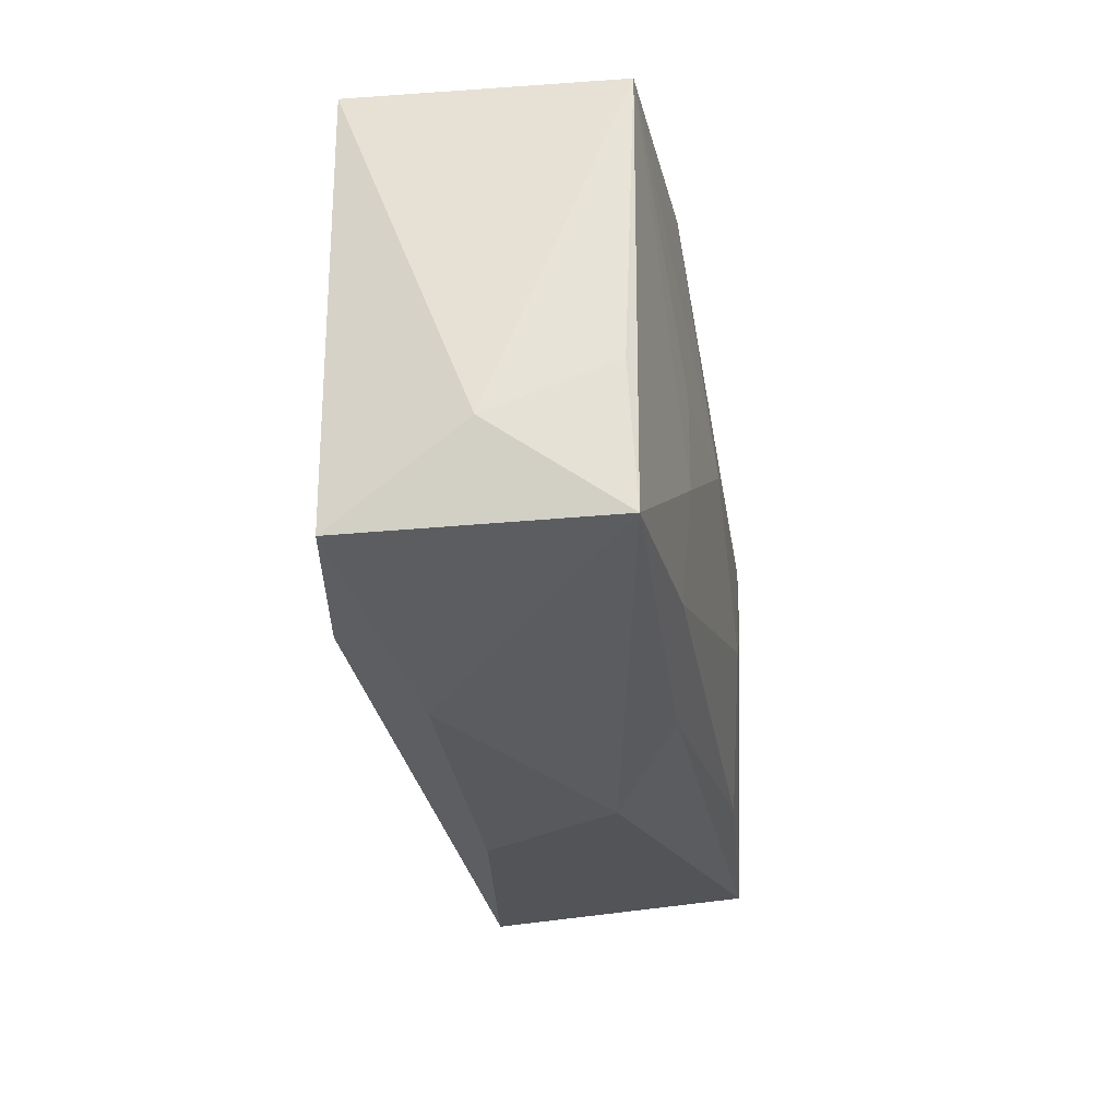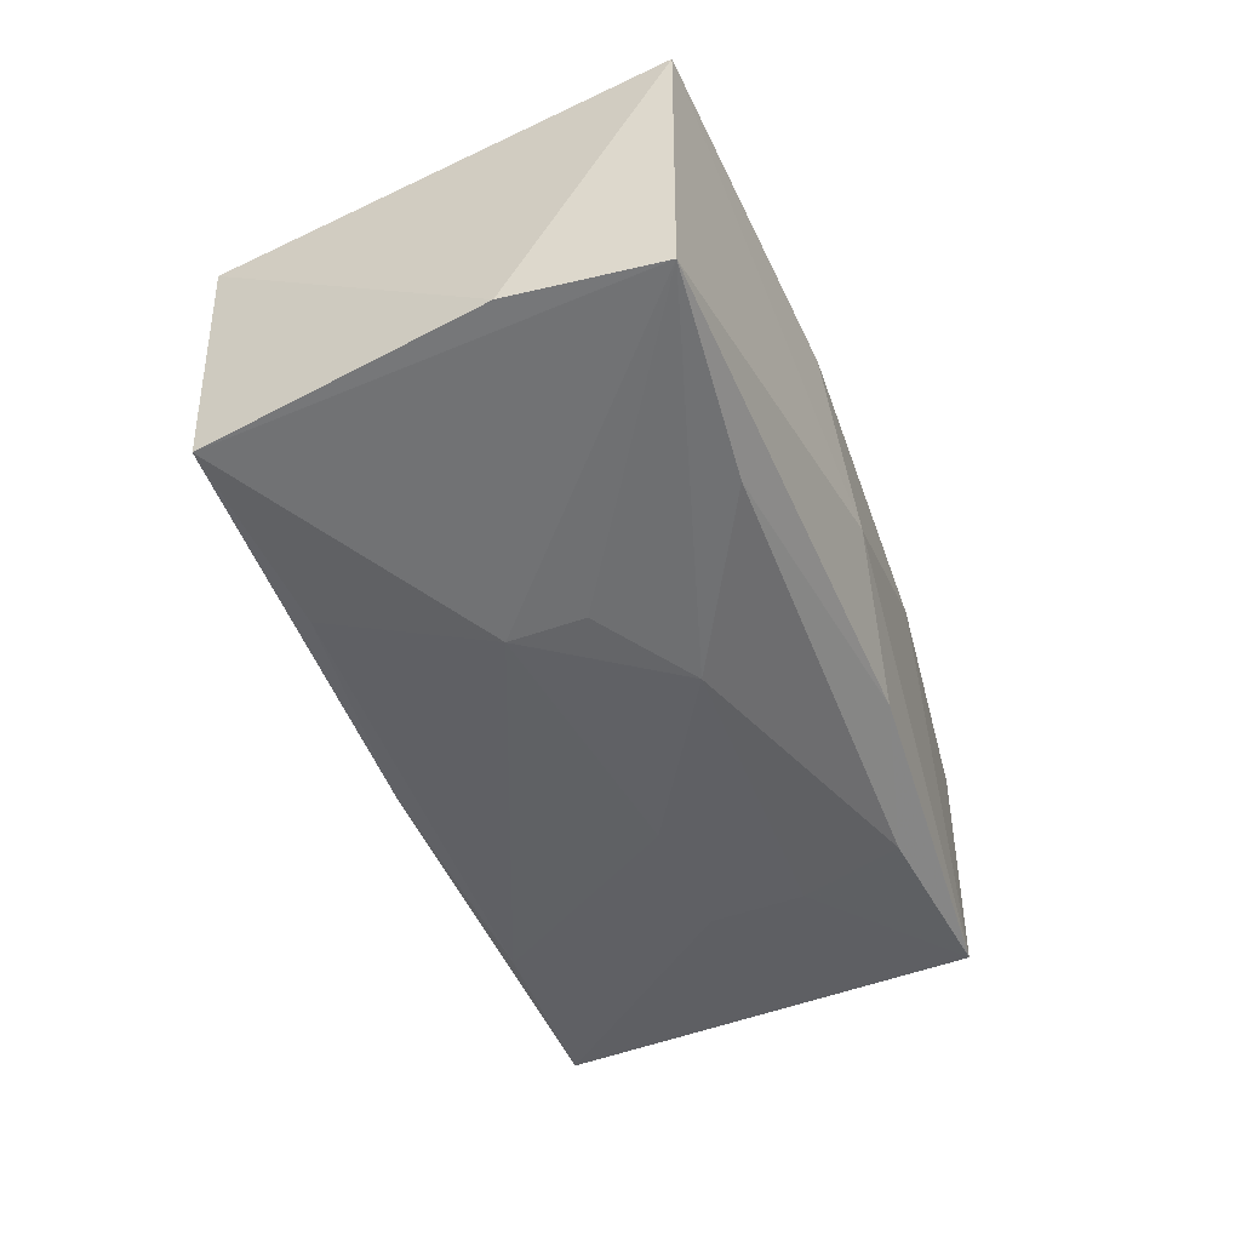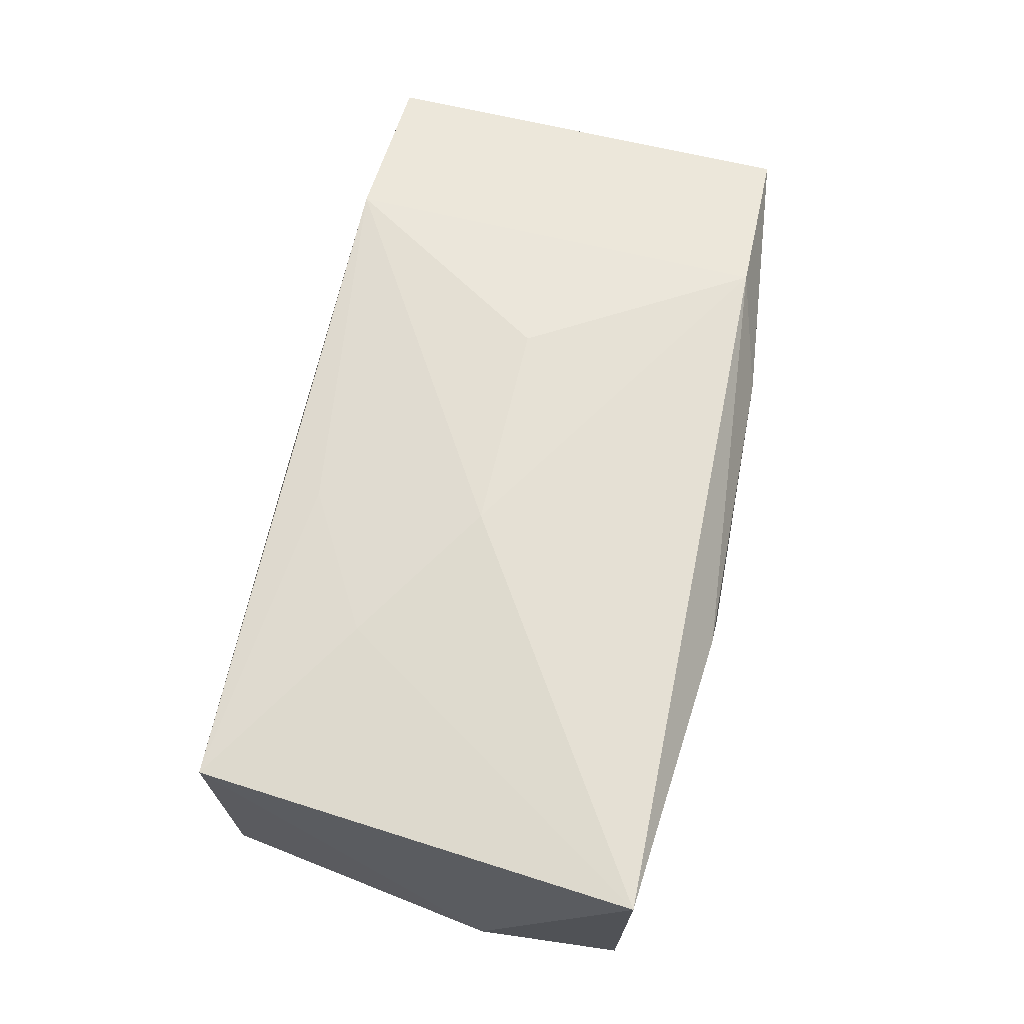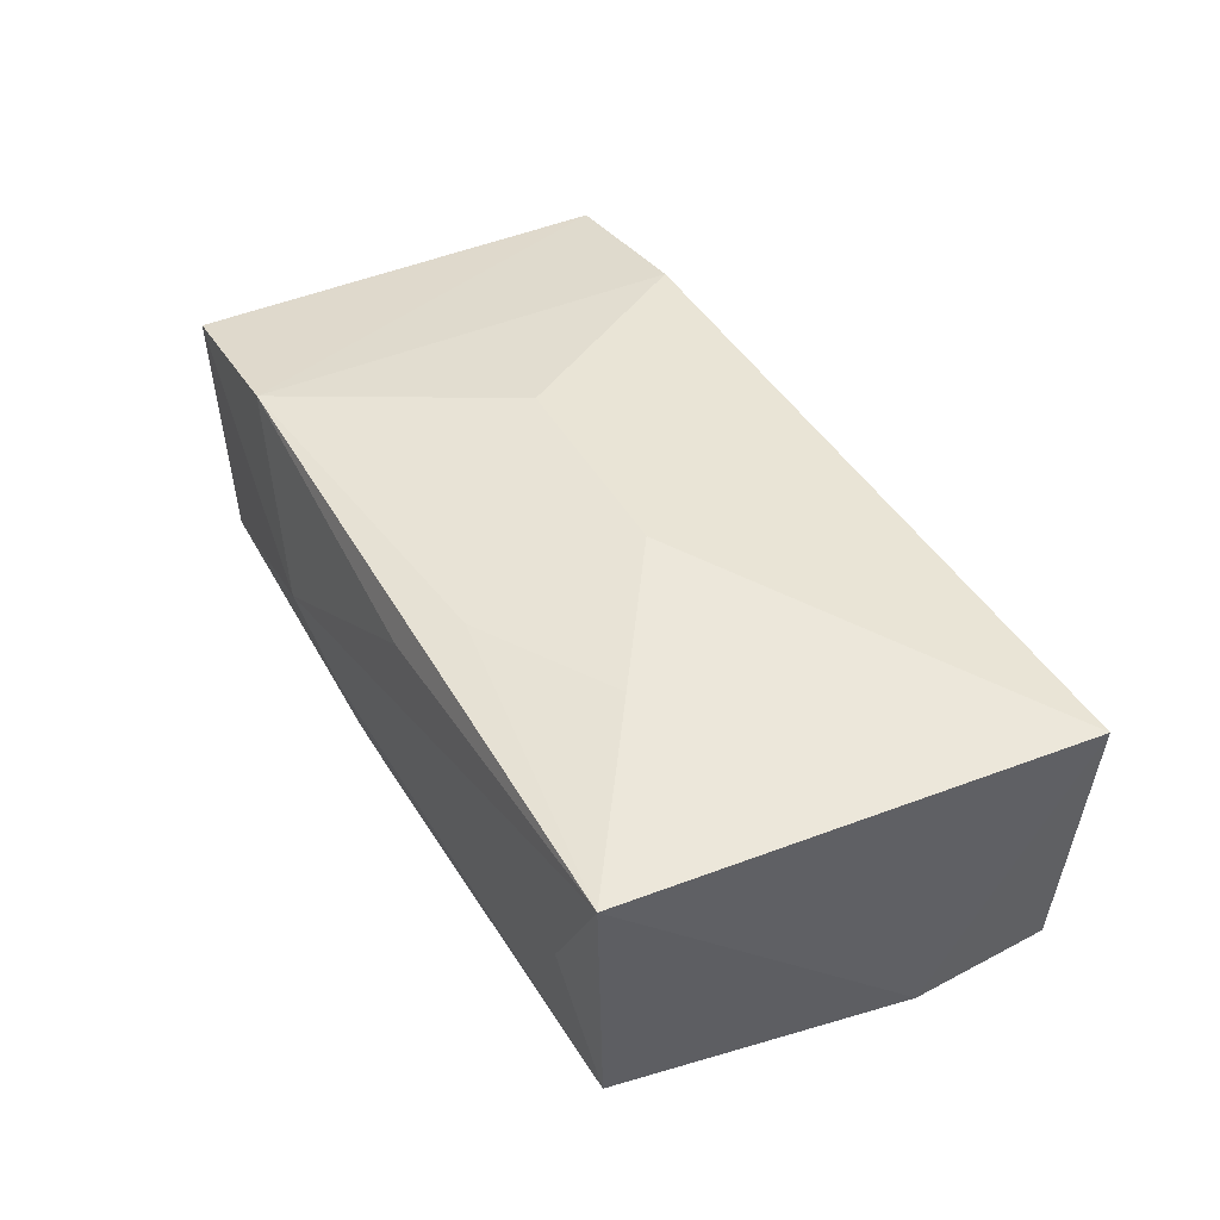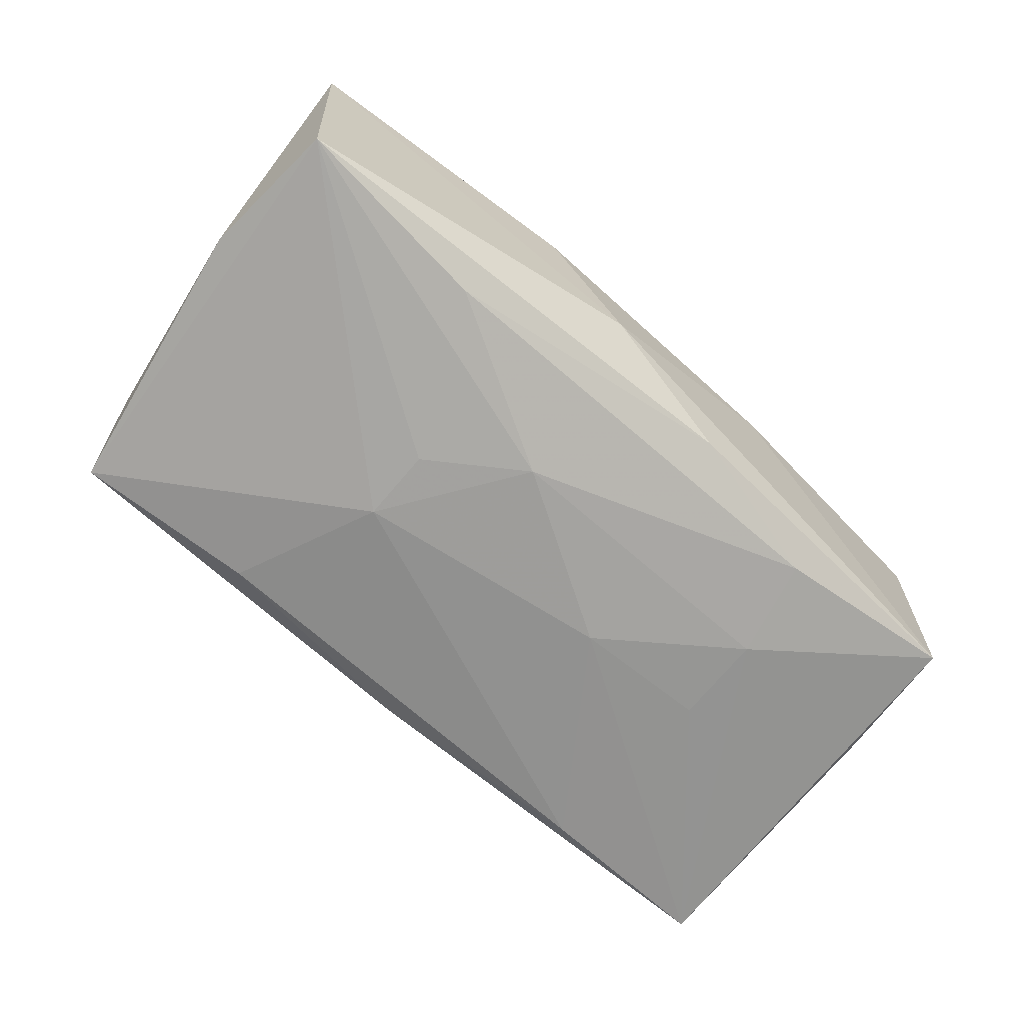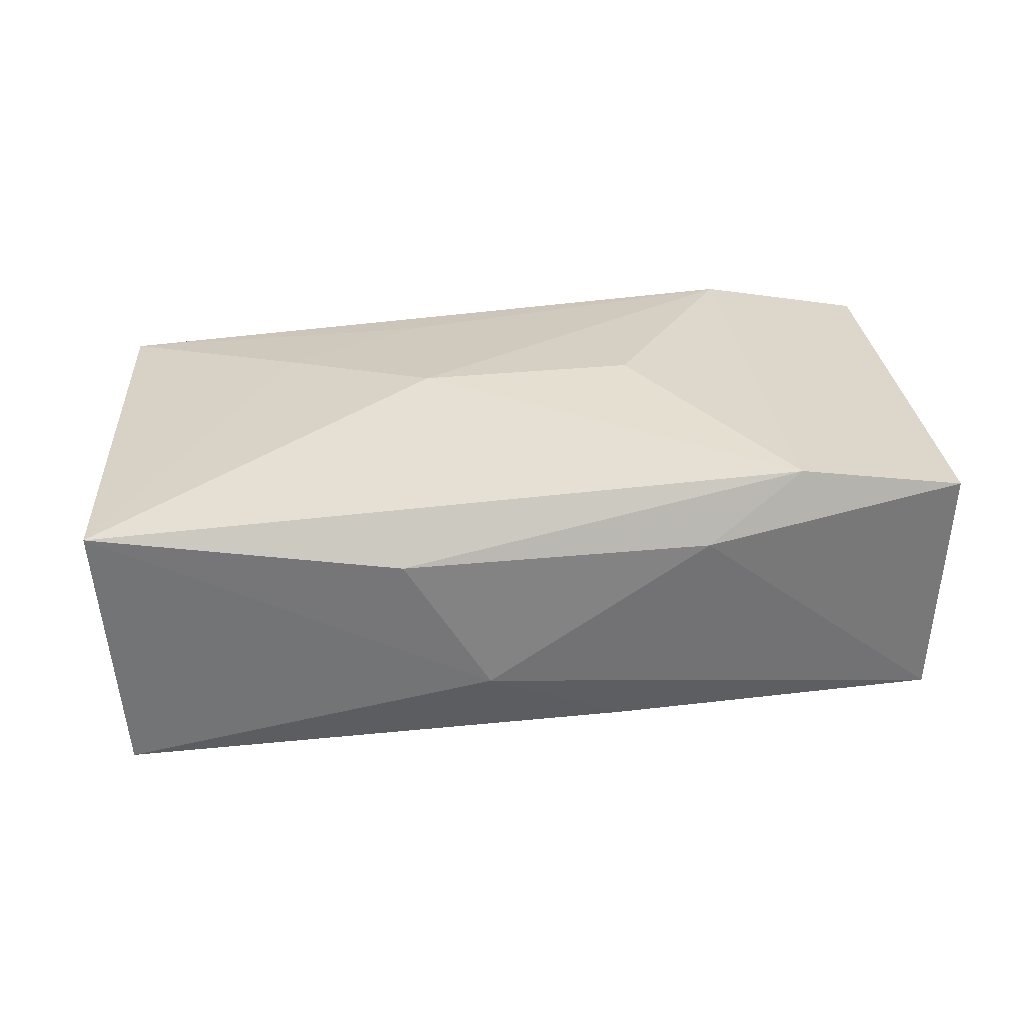
<metadata>
{"format":"obj","ext":"obj","renderer":"f3d","projection":"perspective","resolution":1024,"background":"white","views":[{"elev":-31.6,"azim":99.5,"up":"+Y"},{"elev":-48.5,"azim":-71.8,"up":"+Z"},{"elev":64.6,"azim":-80.2,"up":"+Z"},{"elev":43.8,"azim":-120.9,"up":"+Z"},{"elev":-70.0,"azim":-43.1,"up":"+Z"},{"elev":31.9,"azim":-11.4,"up":"+Z"}]}
</metadata>
<code>
v 0.0359 -0.01951 0.01022
v 0.005328 -0.01977 -0.01035
v 0.03638 -0.007714 -0.01088
v 0.001467 0.01896 -0.01204
v -0.01779 0.01796 -0.01221
v 0.03795 -0.0123 -0.0008097
v 0.01876 -0.01703 -0.01244
v -0.01355 -0.0019 -0.01416
v 0.01479 0.02097 -0.0008328
v -0.03837 -0.0163 -0.01112
v -0.03881 -0.003896 -0.01061
v 0.00913 5.9e-06 -0.01472
v 0.02147 0.01654 -0.01332
v 0.02077 -0.008619 -0.0135
v -0.008403 0.001319 0.01457
v -0.00686 -0.02123 -0.003905
v -0.04007 -0.01694 0.01228
v -0.03435 0.02097 0.01073
v -0.03362 0.02016 -0.01075
v 0.0349 -0.01932 -0.01141
v -0.00765 0.01627 0.01233
v -0.02848 0.02097 -0.000244
v 0.01012 0.0002703 0.01457
v 0.02126 -0.0006691 -0.01362
v 0.03865 0.01721 0.01001
v 0.01251 -0.02107 0.007683
v -0.005533 -0.007963 -0.01448
v 0.03769 0.0167 -0.01203
v -0.01417 -0.02052 0.008411
v -0.01322 0.004481 -0.01427
v -0.02009 0.01013 0.01295
v 0.007282 0.01932 -0.01034
v -0.0206 -0.01546 -0.01239
v -0.004002 0.02034 0.009136
v 0.007401 0.02092 -0.004262
v 0.02127 -0.01885 0.01283
v 0.02396 0.01842 0.01276
f 9 25 28
f 37 15 23
f 37 1 25
f 37 25 9
f 20 1 26
f 6 1 20
f 6 28 25
f 25 1 6
f 7 33 27
f 31 18 17
f 17 15 31
f 36 37 23
f 1 37 36
f 23 15 36
f 36 15 17
f 36 26 1
f 9 18 34
f 34 37 9
f 18 37 34
f 14 28 20
f 20 7 14
f 27 12 14
f 14 7 27
f 22 18 9
f 22 19 18
f 28 12 13
f 30 12 27
f 30 13 12
f 19 30 10
f 27 33 10
f 20 28 3
f 3 6 20
f 28 6 3
f 15 37 21
f 21 31 15
f 21 37 18
f 18 31 21
f 24 12 28
f 28 14 24
f 24 14 12
f 9 28 35
f 28 32 35
f 35 32 19
f 35 22 9
f 19 22 35
f 19 32 4
f 4 32 28
f 28 13 4
f 5 30 19
f 13 30 5
f 19 4 5
f 5 4 13
f 11 10 17
f 19 10 11
f 18 19 11
f 17 18 11
f 20 26 16
f 17 10 16
f 8 30 27
f 27 10 8
f 8 10 30
f 20 16 2
f 2 16 10
f 2 10 33
f 2 7 20
f 33 7 2
f 17 16 29
f 29 16 26
f 29 36 17
f 26 36 29

</code>
